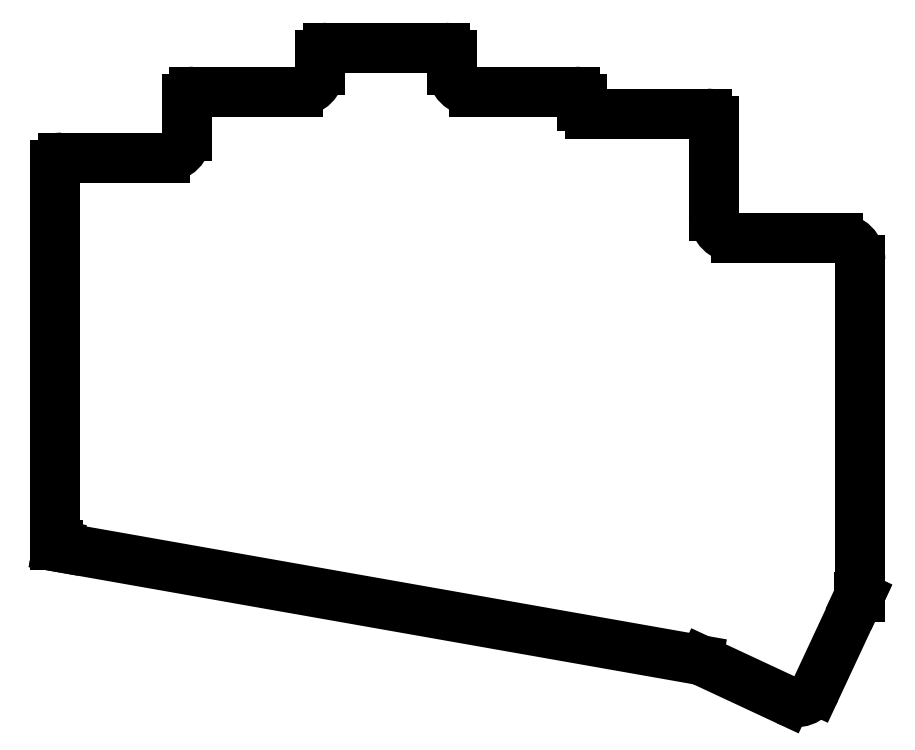
<metadata>
{"format":"dxf","ext":"dxf","renderer":"ezdxf+matplotlib","layout":"modelspace","background":"white","min_lineweight":24,"dpi":150}
</metadata>
<code>
0
SECTION
2
ENTITIES
0
LINE
8
0
10
9
20
-10.5
11
9
21
41.5
0
LINE
8
0
10
9.361
20
-10.5
11
9
21
-10.5
0
LINE
8
0
10
10
20
42.5
11
24
21
42.5
0
ARC
8
0
10
10
20
41.5
40
1
50
90
51
180
0
LINE
8
0
10
28
20
51.5
11
42.2
21
51.5
0
ARC
8
0
10
28
20
50.5
40
1
50
90
51
180
0
LINE
8
0
10
27
20
50.5
11
27
21
45.5
0
LINE
8
0
10
63.2
20
54.5
11
63.2
21
56.5
0
ARC
8
0
10
62.2
20
56.5
40
1
50
0
51
90
0
LINE
8
0
10
62.2
20
57.5
11
46.2
21
57.5
0
ARC
8
0
10
46.2
20
56.5
40
1
50
90
51
180
0
LINE
8
0
10
45.2
20
56.5
11
45.2
21
54.5
0
LINE
8
0
10
81
20
49.5
11
81
21
50.5
0
ARC
8
0
10
80
20
50.5
40
1
50
0
51
90
0
LINE
8
0
10
66.2
20
51.5
11
80
21
51.5
0
LINE
8
0
10
119
20
-17.5
11
119
21
28.5
0
LINE
8
0
10
102
20
31.5
11
116
21
31.5
0
LINE
8
0
10
119
20
-17.5
11
118.8
21
-17.5
0
LINE
8
0
10
99
20
34.5
11
99
21
47.5
0
ARC
8
0
10
98
20
47.5
40
1
50
0
51
90
0
LINE
8
0
10
82
20
48.5
11
98
21
48.5
0
LINE
8
0
10
9.327
20
-10.69
11
96.81
21
-26.12
0
LINE
8
0
10
9.327
20
-10.69
11
9.361
21
-10.5
0
LINE
8
0
10
97.56
20
-26.35
11
108.9
21
-31.65
0
LINE
8
0
10
118.8
20
-17.5
11
118.8
21
-17.51
0
LINE
8
0
10
112.9
20
-30.2
11
118.8
21
-17.51
0
ARC
8
0
10
24
20
45.5
40
3
50
270
51
0
0
ARC
8
0
10
42.2
20
54.5
40
3
50
270
51
0
0
ARC
8
0
10
66.2
20
54.5
40
3
50
180
51
270
0
ARC
8
0
10
102
20
34.5
40
3
50
180
51
270
0
ARC
8
0
10
116
20
28.5
40
3
50
0
51
90
0
ARC
8
0
10
110.2
20
-28.94
40
3
50
245
51
335
0
ARC
8
0
10
96.29
20
-29.07
40
3
50
65
51
80
0
ARC
8
0
10
82
20
49.5
40
1
50
180
51
270
0
ARC
8
0
10
109.3
20
-30.75
40
1
50
245
51
245
0
ARC
8
0
10
97.35
20
-26.81
40
0.5
50
65
51
65
0
ENDSEC
0
EOF

</code>
